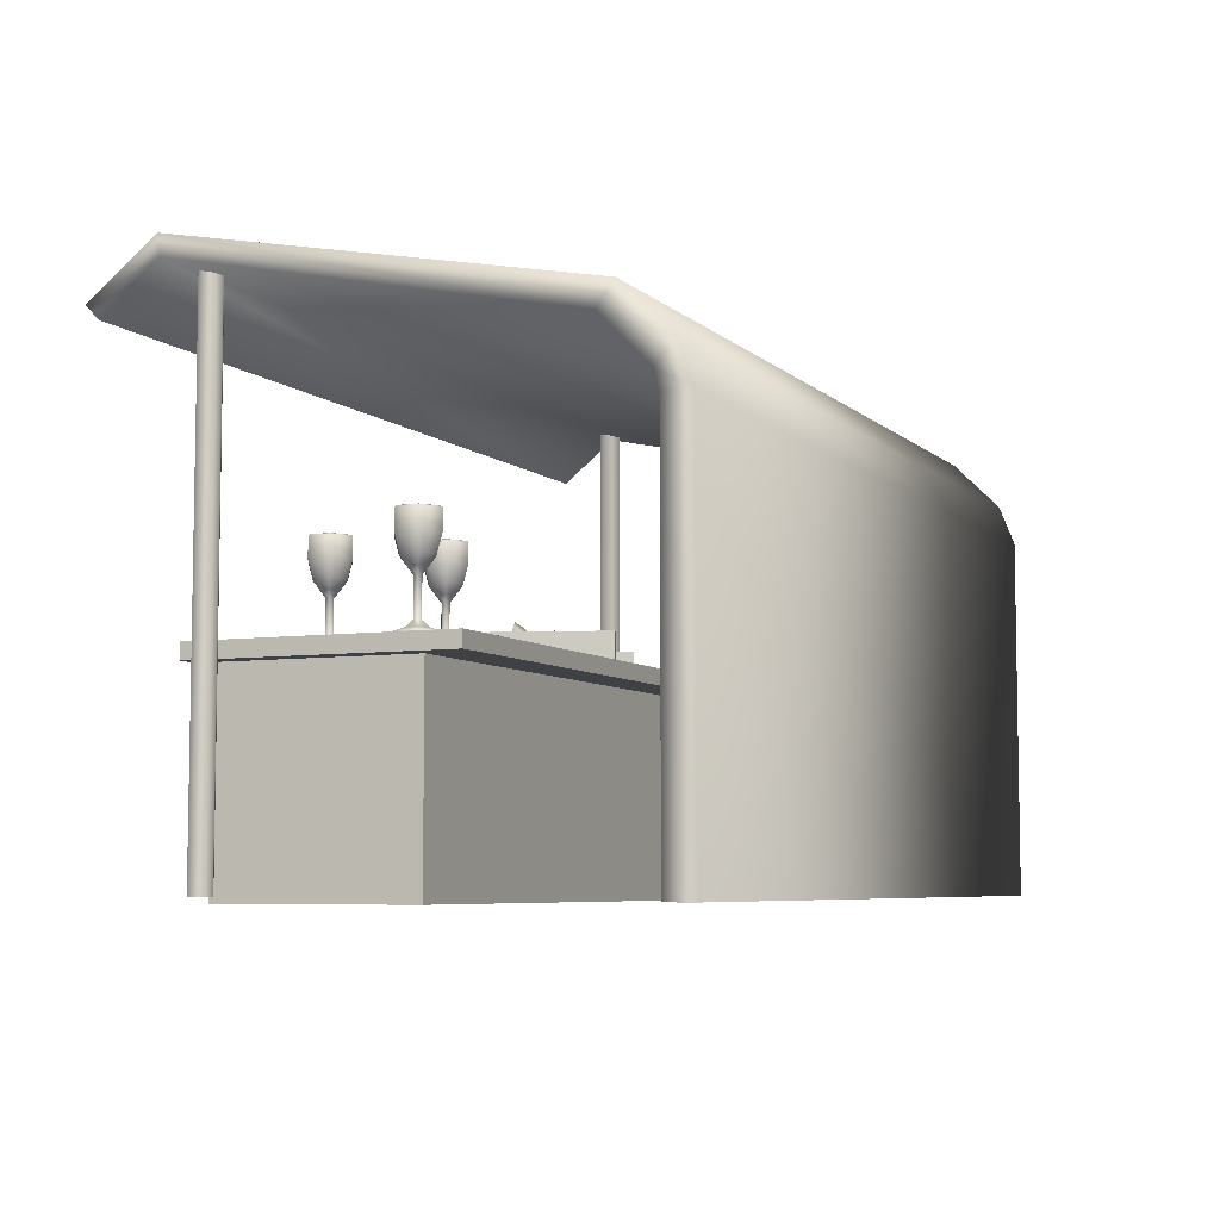
<metadata>
{"format":"obj","ext":"obj","renderer":"f3d","projection":"perspective","resolution":1024,"background":"white","views":[{"elev":-6.3,"azim":-66.2,"up":"+Y"}]}
</metadata>
<code>
o Cube
v 3.227 -0.06513 -1
v 3.227 -0.06513 1
v -3.227 -0.06513 1
v -3.227 -0.06513 -1
v 3.227 1.935 -1
v 3.227 1.935 1
v -3.227 1.935 1
v -3.227 1.935 -1
v 3.559 1.925 -1.103
v 3.559 1.925 1.511
v -3.559 1.925 1.511
v -3.559 1.925 -1.103
v 3.559 2.083 -1.103
v 3.559 2.083 1.511
v -3.559 2.083 1.511
v -3.559 2.083 -1.103
v 3.227 -0.06513 -1
v 3.227 1.935 -1
v 3.227 1.935 -1
v 3.227 1.935 -1
v 3.227 -0.06513 1
v 3.227 1.935 1
v 3.227 1.935 1
v 3.227 1.935 1
v -3.227 -0.06513 1
v -3.227 1.935 1
v -3.227 1.935 1
v -3.227 1.935 1
v -3.227 -0.06513 -1
v -3.227 1.935 -1
v -3.227 1.935 -1
v -3.227 1.935 -1
v 3.559 1.925 -1.103
v 3.559 1.925 1.511
v 3.559 1.925 1.511
v 3.559 1.925 1.511
v -3.559 1.925 1.511
v -3.559 1.925 1.511
v -3.559 1.925 1.511
v -3.559 1.925 -1.103
v -3.559 1.925 -1.103
v 3.559 2.083 -1.103
v 3.559 2.083 1.511
v 3.559 2.083 1.511
v -3.559 2.083 -1.103
v -3.559 2.083 -1.103
v -3.559 2.083 1.511
v -3.559 2.083 1.511
v -3.976 5.11 -0.7037
v -3.976 -0.001038 -0.7037
v 4.036 -0.001038 -0.7037
v 4.036 5.11 -0.7037
v 4.137 -0.001038 -0.6453
v 4.137 5.11 -0.6453
v 4.137 -0.001038 -0.5284
v 4.137 5.11 -0.5284
v 4.036 -0.001038 -0.4699
v 4.036 5.11 -0.4699
v 3.934 -0.001038 -0.5284
v 3.934 5.11 -0.5284
v 3.934 -0.001038 -0.6453
v 3.934 5.11 -0.6453
v -3.875 -0.001038 -0.6453
v -3.875 5.11 -0.6453
v -3.875 -0.001038 -0.5284
v -3.875 5.11 -0.5284
v -3.976 -0.001038 -0.4699
v -3.976 5.11 -0.4699
v -4.077 -0.001038 -0.5284
v -4.077 5.11 -0.5284
v -4.077 -0.001038 -0.6453
v -4.077 5.11 -0.6453
v -4.518 -0.02569 3.868
v -4.518 -0.02569 3.58
v 4.401 -0.02569 3.58
v 4.401 -0.02569 3.868
v -4.518 3.617 3.868
v -4.518 3.617 3.58
v 4.401 3.617 3.58
v 4.401 3.617 3.868
v -4.518 4.016 3.71
v -4.518 3.793 3.529
v 4.401 3.793 3.529
v 4.401 4.016 3.71
v -4.518 4.491 3.233
v -4.518 4.26 3.06
v 4.401 4.26 3.06
v 4.401 4.491 3.233
v -4.518 5.252 -0.749
v -4.518 5.051 -0.717
v 4.401 5.051 -0.717
v 4.401 5.252 -0.749
v -4.518 4.733 -1.424
v -4.518 4.593 -1.289
v 4.401 4.593 -1.289
v 4.401 4.733 -1.424
v -3.875 5.11 -0.5284
v -3.875 -0.001038 -0.5284
v 3.934 5.11 -0.5284
v 3.934 -0.001038 -0.5284
v 3.078 2.08 -1.292
v 3.486 2.08 0.000798
v 1.221 2.08 0.7163
v 0.8122 2.08 -0.5769
v 3.078 2.174 -1.292
v 3.486 2.174 0.000798
v 1.221 2.174 0.7163
v 0.8122 2.174 -0.5769
v 0.8662 2.174 -0.4913
v 1.241 2.174 0.6959
v 1.354 2.174 0.6604
v 0.9785 2.174 -0.5268
v 0.8662 2.08 -0.4913
v 1.241 2.08 0.6959
v 1.354 2.08 0.6604
v 0.9785 2.08 -0.5268
v 0.8662 2.546 -0.4913
v 1.241 2.546 0.6959
v 1.354 2.546 0.6604
v 0.9785 2.546 -0.5268
v 0.8441 2.174 -0.5612
v 0.9565 2.174 -0.5967
v 0.8441 2.08 -0.5612
v 0.9565 2.08 -0.5967
v 0.8441 2.546 -0.5612
v 0.9565 2.546 -0.5967
v 3.013 2.174 -1.169
v 3.013 2.08 -1.169
v 3.013 2.546 -1.169
v 2.991 2.174 -1.239
v 2.991 2.08 -1.239
v 2.991 2.546 -1.239
v 3.093 2.174 -1.195
v 3.093 2.08 -1.195
v 3.093 2.546 -1.195
v 3.071 2.174 -1.264
v 3.071 2.08 -1.264
v 3.071 2.546 -1.264
v 3.376 2.174 -0.01867
v 3.376 2.08 -0.01867
v 3.376 2.546 -0.01867
v 3.456 2.174 -0.04395
v 3.456 2.08 -0.04395
v 3.456 2.546 -0.04395
v 3.078 2.174 -1.292
v 3.078 2.174 -1.292
v 3.486 2.174 0.000798
v 3.486 2.174 0.000798
v 3.486 2.08 0.000798
v 3.486 2.08 0.000798
v 3.078 2.08 -1.292
v 3.078 2.08 -1.292
v 1.221 2.174 0.7163
v 1.221 2.174 0.7163
v 1.221 2.08 0.7163
v 1.221 2.08 0.7163
v 0.8122 2.174 -0.5769
v 0.8122 2.174 -0.5769
v 0.8122 2.08 -0.5769
v 0.8122 2.08 -0.5769
v 0.9785 2.08 -0.5268
v 0.9785 2.08 -0.5268
v 0.9785 2.08 -0.5268
v 0.9785 2.08 -0.5268
v 0.8662 2.08 -0.4913
v 0.8662 2.08 -0.4913
v 0.8662 2.08 -0.4913
v 0.8441 2.08 -0.5612
v 0.8441 2.08 -0.5612
v 1.241 2.08 0.6959
v 1.241 2.08 0.6959
v 0.8662 2.174 -0.4913
v 0.8662 2.174 -0.4913
v 0.8662 2.174 -0.4913
v 1.241 2.174 0.6959
v 1.241 2.174 0.6959
v 1.241 2.174 0.6959
v 1.354 2.08 0.6604
v 1.354 2.08 0.6604
v 1.354 2.174 0.6604
v 1.354 2.174 0.6604
v 1.354 2.174 0.6604
v 0.9785 2.174 -0.5268
v 0.9785 2.174 -0.5268
v 0.9785 2.174 -0.5268
v 0.8662 2.546 -0.4913
v 0.8662 2.546 -0.4913
v 0.8662 2.546 -0.4913
v 0.9785 2.546 -0.5268
v 0.9785 2.546 -0.5268
v 0.9785 2.546 -0.5268
v 0.9785 2.546 -0.5268
v 1.241 2.546 0.6959
v 1.241 2.546 0.6959
v 1.354 2.546 0.6604
v 1.354 2.546 0.6604
v 0.9565 2.08 -0.5967
v 0.9565 2.08 -0.5967
v 0.9565 2.08 -0.5967
v 0.8441 2.174 -0.5612
v 0.8441 2.174 -0.5612
v 0.8441 2.174 -0.5612
v 0.9565 2.174 -0.5967
v 0.9565 2.174 -0.5967
v 0.9565 2.174 -0.5967
v 0.8441 2.546 -0.5612
v 0.8441 2.546 -0.5612
v 0.9565 2.546 -0.5967
v 0.9565 2.546 -0.5967
v 0.9565 2.546 -0.5967
v 3.013 2.174 -1.169
v 3.013 2.174 -1.169
v 3.013 2.174 -1.169
v 3.013 2.08 -1.169
v 3.013 2.08 -1.169
v 3.013 2.08 -1.169
v 3.013 2.08 -1.169
v 3.013 2.546 -1.169
v 3.013 2.546 -1.169
v 3.013 2.546 -1.169
v 3.013 2.546 -1.169
v 2.991 2.08 -1.239
v 2.991 2.08 -1.239
v 2.991 2.08 -1.239
v 2.991 2.174 -1.239
v 2.991 2.174 -1.239
v 2.991 2.174 -1.239
v 2.991 2.546 -1.239
v 2.991 2.546 -1.239
v 2.991 2.546 -1.239
v 3.071 2.174 -1.264
v 3.071 2.174 -1.264
v 3.071 2.174 -1.264
v 3.093 2.08 -1.195
v 3.093 2.08 -1.195
v 3.093 2.08 -1.195
v 3.093 2.174 -1.195
v 3.093 2.174 -1.195
v 3.093 2.174 -1.195
v 3.093 2.546 -1.195
v 3.093 2.546 -1.195
v 3.093 2.546 -1.195
v 3.071 2.08 -1.264
v 3.071 2.08 -1.264
v 3.071 2.546 -1.264
v 3.071 2.546 -1.264
v 3.376 2.174 -0.01867
v 3.376 2.174 -0.01867
v 3.376 2.174 -0.01867
v 3.376 2.08 -0.01867
v 3.376 2.08 -0.01867
v 3.376 2.546 -0.01867
v 3.376 2.546 -0.01867
v 3.456 2.08 -0.04395
v 3.456 2.08 -0.04395
v 3.456 2.174 -0.04395
v 3.456 2.174 -0.04395
v 3.456 2.174 -0.04395
v 3.456 2.546 -0.04395
v 3.456 2.546 -0.04395
v 1.511 2.138 0.03773
v 1.349 2.291 -0.1404
v 1.591 2.173 -0.2336
v 1.784 2.19 -0.02409
v 1.661 2.319 0.1987
v 1.392 2.381 0.1268
v 1.522 2.438 -0.3123
v 1.791 2.376 -0.2404
v 1.834 2.467 0.02676
v 1.592 2.584 0.12
v 1.399 2.567 -0.08952
v 1.673 2.62 -0.1513
v 2.498 2.138 -0.04438
v 2.336 2.291 -0.2225
v 2.579 2.173 -0.3157
v 2.771 2.19 -0.1062
v 2.648 2.319 0.1165
v 2.379 2.381 0.04467
v 2.51 2.438 -0.3944
v 2.779 2.376 -0.3225
v 2.822 2.467 -0.05535
v 2.579 2.584 0.03789
v 2.386 2.567 -0.1716
v 2.66 2.62 -0.2334
v 2.007 2.138 -0.3161
v 1.845 2.291 -0.4942
v 2.087 2.173 -0.5875
v 2.28 2.19 -0.378
v 2.157 2.319 -0.1552
v 1.888 2.381 -0.2271
v 2.018 2.438 -0.6661
v 2.287 2.376 -0.5943
v 2.33 2.467 -0.3271
v 2.088 2.584 -0.2339
v 1.895 2.567 -0.4434
v 2.168 2.62 -0.5052
v 2.834 2.426 -0.5833
v 2.685 2.846 -1.08
v 2.757 2.366 -0.5746
v 2.608 2.786 -1.071
v 2.75 2.247 -0.6005
v 2.601 2.666 -1.097
v 2.819 2.187 -0.6352
v 2.67 2.607 -1.131
v 2.895 2.247 -0.6439
v 2.746 2.667 -1.14
v 2.903 2.366 -0.618
v 2.754 2.786 -1.114
v 3.047 2.426 -0.6507
v 2.898 2.846 -1.147
v 2.971 2.366 -0.642
v 2.822 2.786 -1.138
v 2.963 2.247 -0.6679
v 2.814 2.666 -1.164
v 3.032 2.187 -0.7026
v 2.883 2.607 -1.199
v 3.109 2.247 -0.7113
v 2.96 2.667 -1.208
v 3.116 2.366 -0.6854
v 2.967 2.786 -1.182
v -1.172 2.146 0.1028
v -1.275 2.146 0.04351
v -1.275 2.076 -0.0658
v -1.275 2.112 -0.0658
v -1.077 2.076 0.04816
v -1.077 2.112 0.04816
v -1.077 2.076 0.2761
v -1.077 2.112 0.2761
v -1.275 2.076 0.39
v -1.275 2.112 0.39
v -1.472 2.076 0.2761
v -1.472 2.112 0.2761
v -1.472 2.076 0.04816
v -1.472 2.112 0.04816
v -1.172 2.146 0.2214
v -1.275 2.146 0.2807
v -1.377 2.146 0.2214
v -1.377 2.146 0.1028
v -1.239 2.21 0.1412
v -1.275 2.21 0.1204
v -1.239 2.21 0.183
v -1.275 2.21 0.2039
v -1.311 2.21 0.183
v -1.311 2.21 0.1412
v -1.239 2.579 0.1412
v -1.275 2.579 0.1204
v -1.239 2.579 0.183
v -1.275 2.579 0.2039
v -1.311 2.579 0.183
v -1.311 2.579 0.1412
v -1.188 2.648 0.1121
v -1.275 2.648 0.06218
v -1.188 2.648 0.2121
v -1.275 2.648 0.2621
v -1.361 2.648 0.2121
v -1.361 2.648 0.1121
v -1.124 2.741 0.0753
v -1.275 2.741 -0.01152
v -1.124 2.741 0.2489
v -1.275 2.741 0.3357
v -1.425 2.741 0.2489
v -1.425 2.741 0.0753
v -1.081 2.913 0.05016
v -1.275 2.913 -0.0618
v -1.081 2.913 0.2741
v -1.275 2.913 0.386
v -1.469 2.913 0.2741
v -1.469 2.913 0.05016
v -1.081 3.118 0.05016
v -1.275 3.118 -0.0618
v -1.081 3.118 0.2741
v -1.275 3.118 0.386
v -1.469 3.118 0.2741
v -1.469 3.118 0.05016
v -1.1 3.127 0.05974
v -1.279 3.127 -0.04357
v -1.1 3.127 0.2664
v -1.279 3.127 0.3697
v -1.458 3.127 0.2664
v -1.458 3.127 0.05974
v -1.279 2.681 0.163
v -1.922 2.146 -0.6435
v -2.025 2.146 -0.7028
v -2.025 2.076 -0.8121
v -2.025 2.112 -0.8121
v -1.827 2.076 -0.6981
v -1.827 2.112 -0.6981
v -1.827 2.076 -0.4702
v -1.827 2.112 -0.4702
v -2.025 2.076 -0.3563
v -2.025 2.112 -0.3563
v -2.222 2.076 -0.4702
v -2.222 2.112 -0.4702
v -2.222 2.076 -0.6981
v -2.222 2.112 -0.6981
v -1.922 2.146 -0.5249
v -2.025 2.146 -0.4656
v -2.127 2.146 -0.5249
v -2.127 2.146 -0.6435
v -1.989 2.21 -0.605
v -2.025 2.21 -0.6259
v -1.989 2.21 -0.5633
v -2.025 2.21 -0.5424
v -2.061 2.21 -0.5633
v -2.061 2.21 -0.605
v -1.989 2.579 -0.605
v -2.025 2.579 -0.6259
v -1.989 2.579 -0.5633
v -2.025 2.579 -0.5424
v -2.061 2.579 -0.5633
v -2.061 2.579 -0.605
v -1.938 2.648 -0.6341
v -2.025 2.648 -0.6841
v -1.938 2.648 -0.5342
v -2.025 2.648 -0.4842
v -2.111 2.648 -0.5342
v -2.111 2.648 -0.6341
v -1.874 2.741 -0.671
v -2.025 2.741 -0.7578
v -1.874 2.741 -0.4974
v -2.025 2.741 -0.4105
v -2.175 2.741 -0.4974
v -2.175 2.741 -0.671
v -1.831 2.913 -0.6961
v -2.025 2.913 -0.8081
v -1.831 2.913 -0.4722
v -2.025 2.913 -0.3603
v -2.219 2.913 -0.4722
v -2.219 2.913 -0.6961
v -1.831 3.118 -0.6961
v -2.025 3.118 -0.8081
v -1.831 3.118 -0.4722
v -2.025 3.118 -0.3603
v -2.219 3.118 -0.4722
v -2.219 3.118 -0.6961
v -1.85 3.127 -0.6866
v -2.029 3.127 -0.7899
v -1.85 3.127 -0.4799
v -2.029 3.127 -0.3766
v -2.208 3.127 -0.4799
v -2.208 3.127 -0.6866
v -2.029 2.681 -0.5832
v -3.081 2.146 0.8485
v -3.184 2.146 0.7892
v -3.184 2.076 0.6798
v -3.184 2.112 0.6798
v -2.986 2.076 0.7938
v -2.986 2.112 0.7938
v -2.986 2.076 1.022
v -2.986 2.112 1.022
v -3.184 2.076 1.136
v -3.184 2.112 1.136
v -3.381 2.076 1.022
v -3.381 2.112 1.022
v -3.381 2.076 0.7938
v -3.381 2.112 0.7938
v -3.081 2.146 0.9671
v -3.184 2.146 1.026
v -3.286 2.146 0.9671
v -3.286 2.146 0.8485
v -3.147 2.21 0.8869
v -3.184 2.21 0.866
v -3.147 2.21 0.9286
v -3.184 2.21 0.9495
v -3.22 2.21 0.9286
v -3.22 2.21 0.8869
v -3.147 2.579 0.8869
v -3.184 2.579 0.866
v -3.147 2.579 0.9286
v -3.184 2.579 0.9495
v -3.22 2.579 0.9286
v -3.22 2.579 0.8869
v -3.097 2.648 0.8578
v -3.184 2.648 0.8078
v -3.097 2.648 0.9577
v -3.184 2.648 1.008
v -3.27 2.648 0.9577
v -3.27 2.648 0.8578
v -3.033 2.741 0.8209
v -3.184 2.741 0.7341
v -3.033 2.741 0.9946
v -3.184 2.741 1.081
v -3.334 2.741 0.9946
v -3.334 2.741 0.8209
v -2.99 2.913 0.7958
v -3.184 2.913 0.6838
v -2.99 2.913 1.02
v -3.184 2.913 1.132
v -3.377 2.913 1.02
v -3.377 2.913 0.7958
v -2.99 3.118 0.7958
v -3.184 3.118 0.6838
v -2.99 3.118 1.02
v -3.184 3.118 1.132
v -3.377 3.118 1.02
v -3.377 3.118 0.7958
v -3.009 3.127 0.8054
v -3.188 3.127 0.7021
v -3.009 3.127 1.012
v -3.188 3.127 1.115
v -3.367 3.127 1.012
v -3.367 3.127 0.8054
v -3.188 2.681 0.9087
v 4.401 3.617 3.58
v 4.401 -0.02569 3.58
v 4.401 3.793 3.529
v 4.401 4.26 3.06
v 4.401 5.051 -0.717
v 4.401 4.593 -1.289
f 38 45 41
f 27 40 31
f 5 2 1
f 22 3 21
f 25 8 29
f 17 30 18
f 23 9 10
f 32 33 20
f 24 11 28
f 16 14 13
f 33 43 35
f 12 42 33
f 36 48 39
f 80 75 504
f 68 69 67
f 52 53 51
f 79 74 78
f 54 55 53
f 70 71 69
f 64 65 63
f 56 57 55
f 72 50 71
f 49 63 50
f 58 59 57
f 62 51 61
f 99 61 100
f 77 76 80
f 97 67 98
f 78 73 77
f 80 81 77
f 84 85 81
f 80 506 84
f 78 83 79
f 77 82 78
f 88 89 85
f 81 86 82
f 82 87 83
f 84 507 88
f 92 93 89
f 86 91 87
f 507 92 88
f 86 89 90
f 95 93 96
f 90 93 94
f 90 509 91
f 508 96 92
f 106 101 105
f 107 149 147
f 108 155 153
f 145 159 157
f 150 160 152
f 158 148 146
f 183 195 180
f 115 113 116
f 120 125 117
f 109 170 110
f 175 178 111
f 182 161 112
f 186 119 191
f 162 123 124
f 181 193 176
f 177 187 172
f 122 168 121
f 200 208 203
f 209 218 228
f 188 201 173
f 184 129 192
f 174 169 167
f 222 234 214
f 130 137 131
f 204 223 198
f 163 211 185
f 210 225 205
f 199 217 164
f 237 138 135
f 134 233 133
f 241 256 238
f 229 232 227
f 230 240 246
f 212 141 220
f 248 259 252
f 140 142 247
f 215 254 250
f 221 260 242
f 216 249 213
f 239 255 236
f 261 262 263
f 262 261 266
f 261 263 264
f 261 264 265
f 261 265 266
f 262 266 271
f 263 262 267
f 264 263 268
f 265 264 269
f 266 265 270
f 262 271 267
f 263 267 268
f 264 268 269
f 265 269 270
f 266 270 271
f 267 271 272
f 268 267 272
f 269 268 272
f 270 269 272
f 271 270 272
f 273 274 275
f 274 273 278
f 273 275 276
f 273 276 277
f 273 277 278
f 274 278 283
f 275 274 279
f 276 275 280
f 277 276 281
f 278 277 282
f 274 283 279
f 275 279 280
f 276 280 281
f 277 281 282
f 278 282 283
f 279 283 284
f 280 279 284
f 281 280 284
f 282 281 284
f 283 282 284
f 285 286 287
f 286 285 290
f 285 287 288
f 285 288 289
f 285 289 290
f 286 290 295
f 287 286 291
f 288 287 292
f 289 288 293
f 290 289 294
f 286 295 291
f 287 291 292
f 288 292 293
f 289 293 294
f 290 294 295
f 291 295 296
f 292 291 296
f 293 292 296
f 294 293 296
f 295 294 296
f 297 300 299
f 299 302 301
f 301 304 303
f 304 305 303
f 306 304 302
f 308 297 307
f 306 307 305
f 307 301 305
f 309 312 311
f 311 314 313
f 313 316 315
f 316 317 315
f 318 316 314
f 320 309 319
f 318 319 317
f 319 313 317
f 321 341 335
f 332 338 334
f 324 325 323
f 338 340 322
f 326 322 321
f 326 327 325
f 341 348 342
f 326 335 328
f 328 329 327
f 332 336 337
f 321 340 339
f 330 331 329
f 328 336 330
f 334 323 333
f 332 333 331
f 335 342 336
f 334 322 324
f 333 327 331
f 337 342 343
f 337 344 338
f 348 353 354
f 340 345 339
f 344 346 340
f 342 349 343
f 339 347 341
f 343 350 344
f 354 359 360
f 346 351 345
f 346 356 352
f 348 355 349
f 345 353 347
f 349 356 350
f 361 368 362
f 352 357 351
f 352 362 358
f 354 361 355
f 351 359 353
f 355 362 356
f 367 374 368
f 360 365 366
f 358 363 357
f 358 368 364
f 360 367 361
f 357 365 359
f 373 380 374
f 365 372 366
f 364 369 363
f 368 370 364
f 366 373 367
f 363 371 365
f 371 378 372
f 369 376 375
f 374 376 370
f 373 378 379
f 371 375 377
f 380 379 381
f 378 377 381
f 375 376 381
f 376 380 381
f 379 378 381
f 377 375 381
f 382 402 396
f 393 399 395
f 385 386 384
f 399 401 383
f 387 383 382
f 387 388 386
f 402 409 403
f 389 382 396
f 389 390 388
f 393 397 398
f 382 401 400
f 391 392 390
f 389 397 391
f 395 384 394
f 393 394 392
f 396 403 397
f 395 383 385
f 392 394 386
f 398 403 404
f 398 405 399
f 409 414 415
f 401 406 400
f 405 407 401
f 403 410 404
f 400 408 402
f 404 411 405
f 415 420 421
f 407 412 406
f 407 417 413
f 409 416 410
f 406 414 408
f 410 417 411
f 422 429 423
f 413 418 412
f 413 423 419
f 415 422 416
f 412 420 414
f 416 423 417
f 428 435 429
f 421 426 427
f 419 424 418
f 419 429 425
f 421 428 422
f 418 426 420
f 434 441 435
f 426 433 427
f 425 430 424
f 429 431 425
f 427 434 428
f 424 432 426
f 432 439 433
f 430 437 436
f 435 437 431
f 434 439 440
f 432 436 438
f 441 440 442
f 439 438 442
f 436 437 442
f 437 441 442
f 440 439 442
f 438 436 442
f 443 463 457
f 454 460 456
f 446 447 445
f 460 462 444
f 448 444 443
f 448 449 447
f 463 470 464
f 450 443 457
f 450 451 449
f 454 458 459
f 443 462 461
f 452 453 451
f 450 458 452
f 456 445 455
f 454 455 453
f 457 464 458
f 456 444 446
f 453 455 447
f 459 464 465
f 459 466 460
f 470 475 476
f 462 467 461
f 466 468 462
f 464 471 465
f 461 469 463
f 465 472 466
f 476 481 482
f 468 473 467
f 468 478 474
f 470 477 471
f 467 475 469
f 471 478 472
f 483 490 484
f 474 479 473
f 474 484 480
f 476 483 477
f 473 481 475
f 477 484 478
f 489 496 490
f 482 487 488
f 480 485 479
f 480 490 486
f 482 489 483
f 481 485 487
f 495 502 496
f 487 494 488
f 486 491 485
f 490 492 486
f 488 495 489
f 485 493 487
f 493 500 494
f 491 498 497
f 496 498 492
f 495 500 501
f 493 497 499
f 502 501 503
f 500 499 503
f 497 498 503
f 498 502 503
f 501 500 503
f 499 497 503
f 38 47 45
f 27 37 40
f 5 6 2
f 22 7 3
f 25 26 8
f 17 4 30
f 23 19 9
f 32 12 33
f 24 34 11
f 16 15 14
f 33 42 43
f 12 46 42
f 36 44 48
f 80 76 75
f 68 70 69
f 52 54 53
f 79 505 74
f 54 56 55
f 70 72 71
f 64 66 65
f 56 58 57
f 72 49 50
f 49 64 63
f 58 60 59
f 62 52 51
f 99 62 61
f 77 73 76
f 97 68 67
f 78 74 73
f 80 84 81
f 84 88 85
f 80 504 506
f 78 82 83
f 77 81 82
f 88 92 89
f 81 85 86
f 82 86 87
f 84 506 507
f 92 96 93
f 86 90 91
f 507 508 92
f 86 85 89
f 95 94 93
f 90 89 93
f 90 94 509
f 508 95 96
f 106 102 101
f 107 103 149
f 108 104 155
f 145 151 159
f 150 156 160
f 158 154 148
f 183 189 195
f 115 114 113
f 120 126 125
f 109 166 170
f 175 171 178
f 182 179 161
f 186 118 119
f 162 165 123
f 181 196 193
f 177 194 187
f 122 197 168
f 200 206 208
f 209 190 218
f 188 207 201
f 184 127 129
f 174 202 169
f 222 243 234
f 130 136 137
f 204 226 223
f 163 128 211
f 210 132 225
f 199 224 217
f 237 231 138
f 134 244 233
f 241 144 256
f 229 245 232
f 230 219 240
f 212 139 141
f 248 257 259
f 140 143 142
f 215 235 254
f 221 253 260
f 216 251 249
f 239 258 255
f 297 298 300
f 299 300 302
f 301 302 304
f 304 306 305
f 302 300 308
f 300 298 308
f 308 306 302
f 308 298 297
f 306 308 307
f 307 297 299
f 299 301 307
f 301 303 305
f 309 310 312
f 311 312 314
f 313 314 316
f 316 318 317
f 314 312 320
f 312 310 320
f 320 318 314
f 320 310 309
f 318 320 319
f 319 309 311
f 311 313 319
f 313 315 317
f 321 339 341
f 332 337 338
f 324 326 325
f 338 344 340
f 326 324 322
f 326 328 327
f 341 347 348
f 326 321 335
f 328 330 329
f 332 330 336
f 321 322 340
f 330 332 331
f 328 335 336
f 334 324 323
f 332 334 333
f 335 341 342
f 334 338 322
f 333 323 325
f 325 327 333
f 327 329 331
f 337 336 342
f 337 343 344
f 348 347 353
f 340 346 345
f 344 350 346
f 342 348 349
f 339 345 347
f 343 349 350
f 354 353 359
f 346 352 351
f 346 350 356
f 348 354 355
f 345 351 353
f 349 355 356
f 361 367 368
f 352 358 357
f 352 356 362
f 354 360 361
f 351 357 359
f 355 361 362
f 367 373 374
f 360 359 365
f 358 364 363
f 358 362 368
f 360 366 367
f 357 363 365
f 373 379 380
f 365 371 372
f 364 370 369
f 368 374 370
f 366 372 373
f 363 369 371
f 371 377 378
f 369 370 376
f 374 380 376
f 373 372 378
f 371 369 375
f 382 400 402
f 393 398 399
f 385 387 386
f 399 405 401
f 387 385 383
f 387 389 388
f 402 408 409
f 389 387 382
f 389 391 390
f 393 391 397
f 382 383 401
f 391 393 392
f 389 396 397
f 395 385 384
f 393 395 394
f 396 402 403
f 395 399 383
f 394 384 386
f 386 388 392
f 388 390 392
f 398 397 403
f 398 404 405
f 409 408 414
f 401 407 406
f 405 411 407
f 403 409 410
f 400 406 408
f 404 410 411
f 415 414 420
f 407 413 412
f 407 411 417
f 409 415 416
f 406 412 414
f 410 416 417
f 422 428 429
f 413 419 418
f 413 417 423
f 415 421 422
f 412 418 420
f 416 422 423
f 428 434 435
f 421 420 426
f 419 425 424
f 419 423 429
f 421 427 428
f 418 424 426
f 434 440 441
f 426 432 433
f 425 431 430
f 429 435 431
f 427 433 434
f 424 430 432
f 432 438 439
f 430 431 437
f 435 441 437
f 434 433 439
f 432 430 436
f 443 461 463
f 454 459 460
f 446 448 447
f 460 466 462
f 448 446 444
f 448 450 449
f 463 469 470
f 450 448 443
f 450 452 451
f 454 452 458
f 443 444 462
f 452 454 453
f 450 457 458
f 456 446 445
f 454 456 455
f 457 463 464
f 456 460 444
f 455 445 447
f 447 449 453
f 449 451 453
f 459 458 464
f 459 465 466
f 470 469 475
f 462 468 467
f 466 472 468
f 464 470 471
f 461 467 469
f 465 471 472
f 476 475 481
f 468 474 473
f 468 472 478
f 470 476 477
f 467 473 475
f 471 477 478
f 483 489 490
f 474 480 479
f 474 478 484
f 476 482 483
f 473 479 481
f 477 483 484
f 489 495 496
f 482 481 487
f 480 486 485
f 480 484 490
f 482 488 489
f 481 479 485
f 495 501 502
f 487 493 494
f 486 492 491
f 490 496 492
f 488 494 495
f 485 491 493
f 493 499 500
f 491 492 498
f 496 502 498
f 495 494 500
f 493 491 497

</code>
